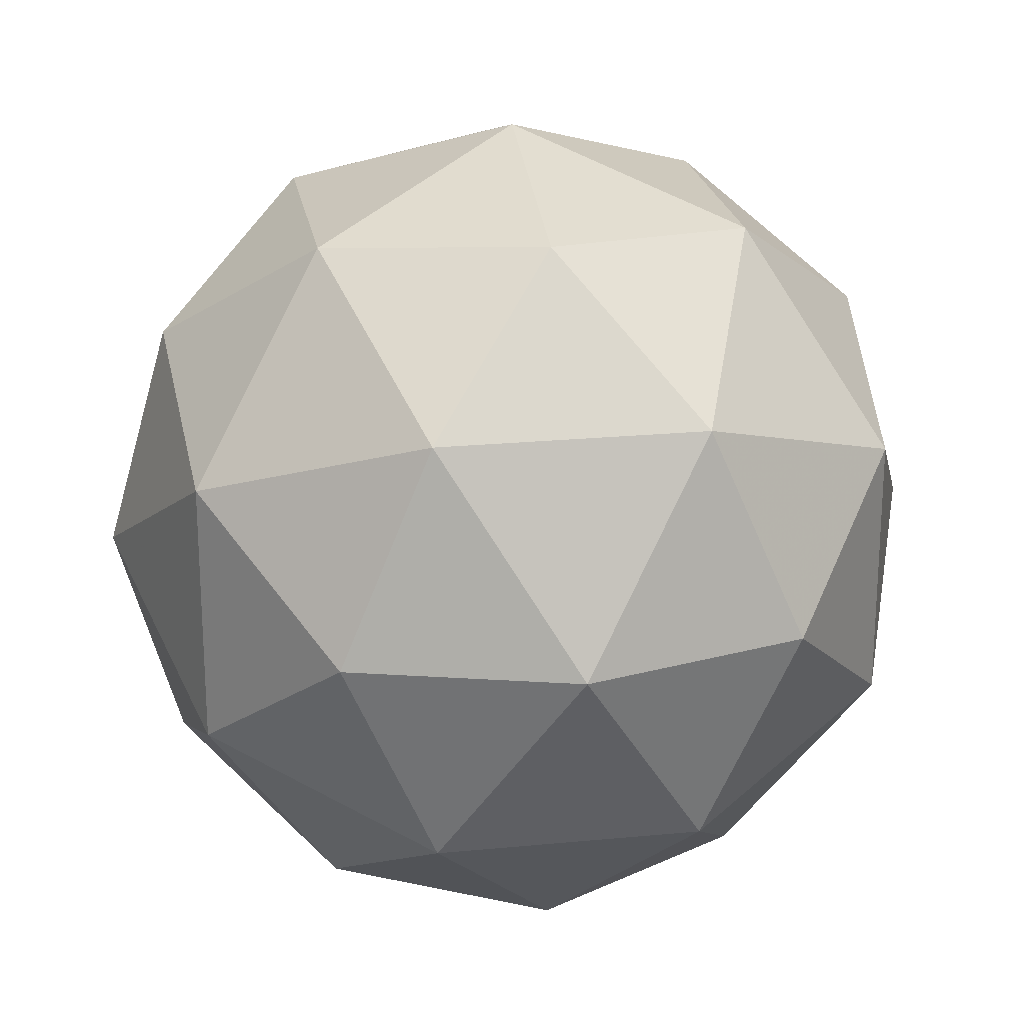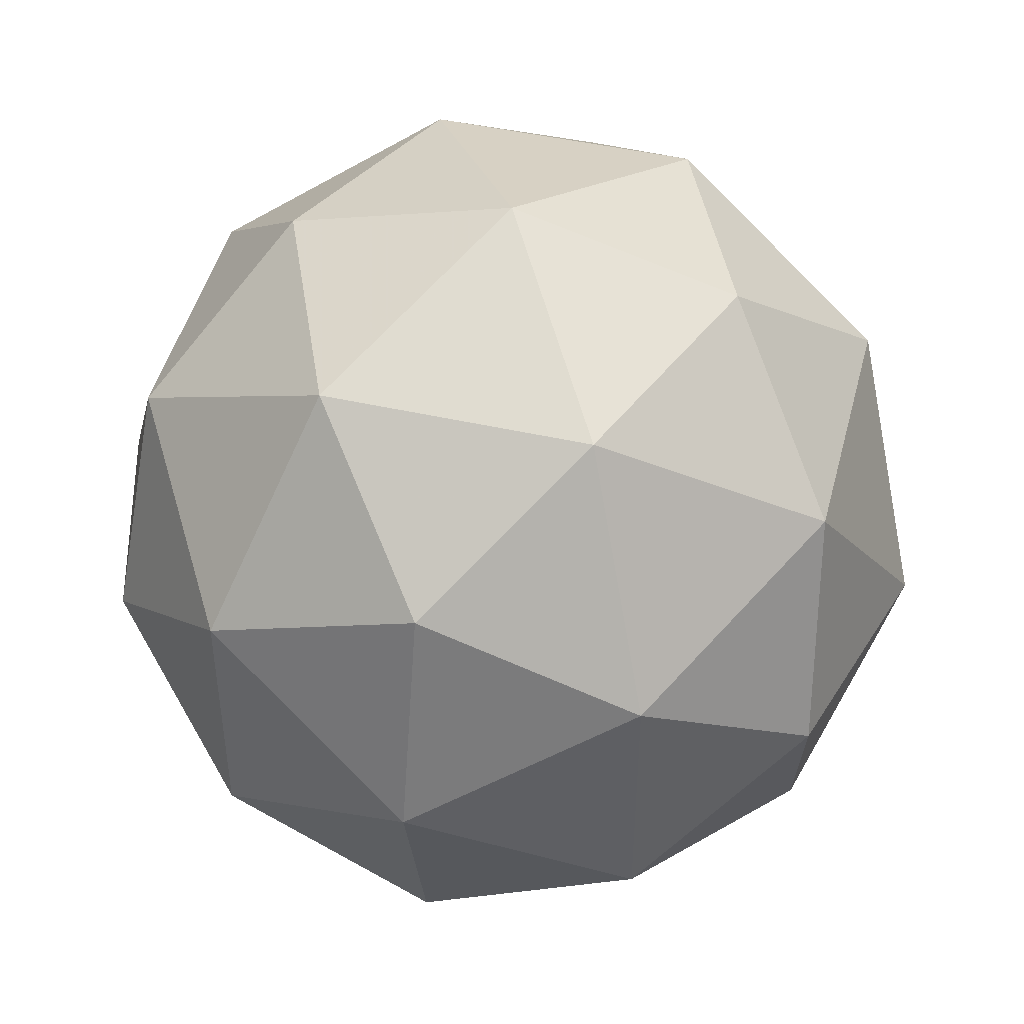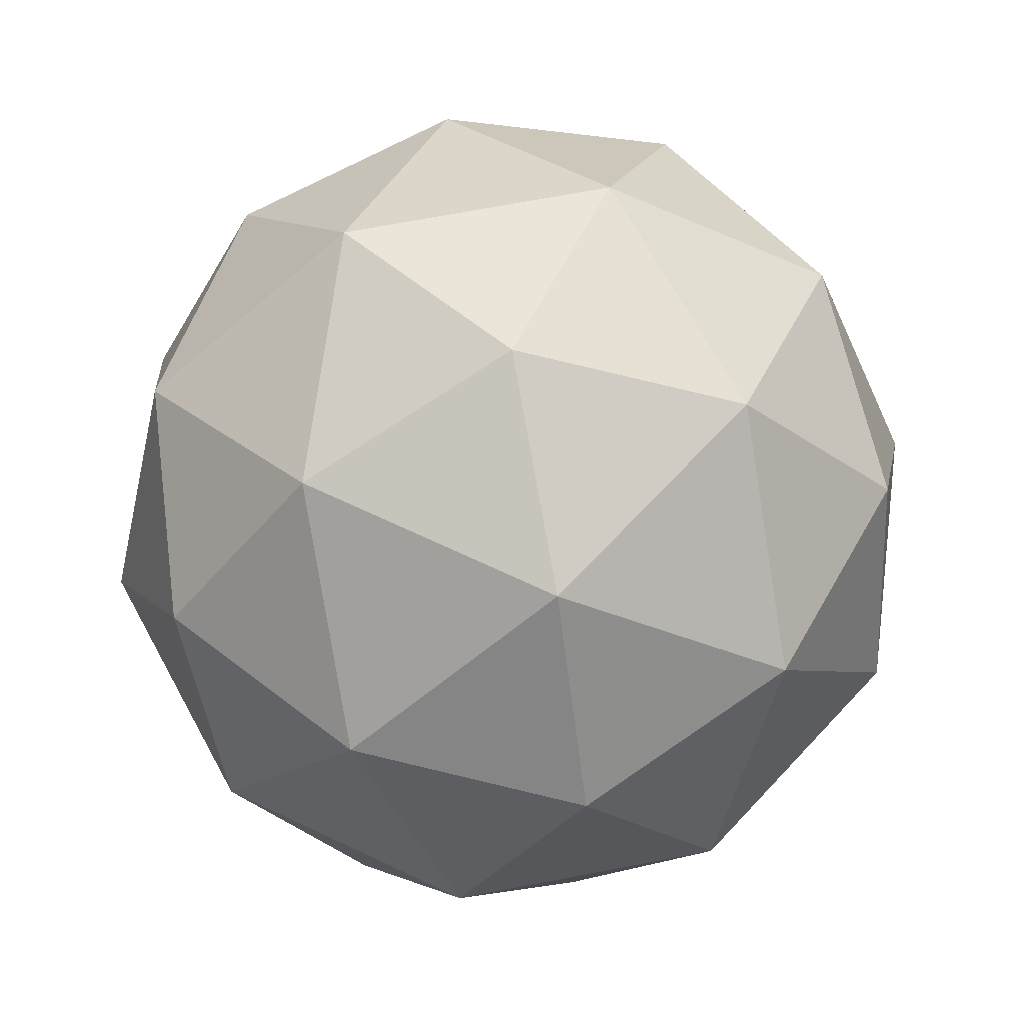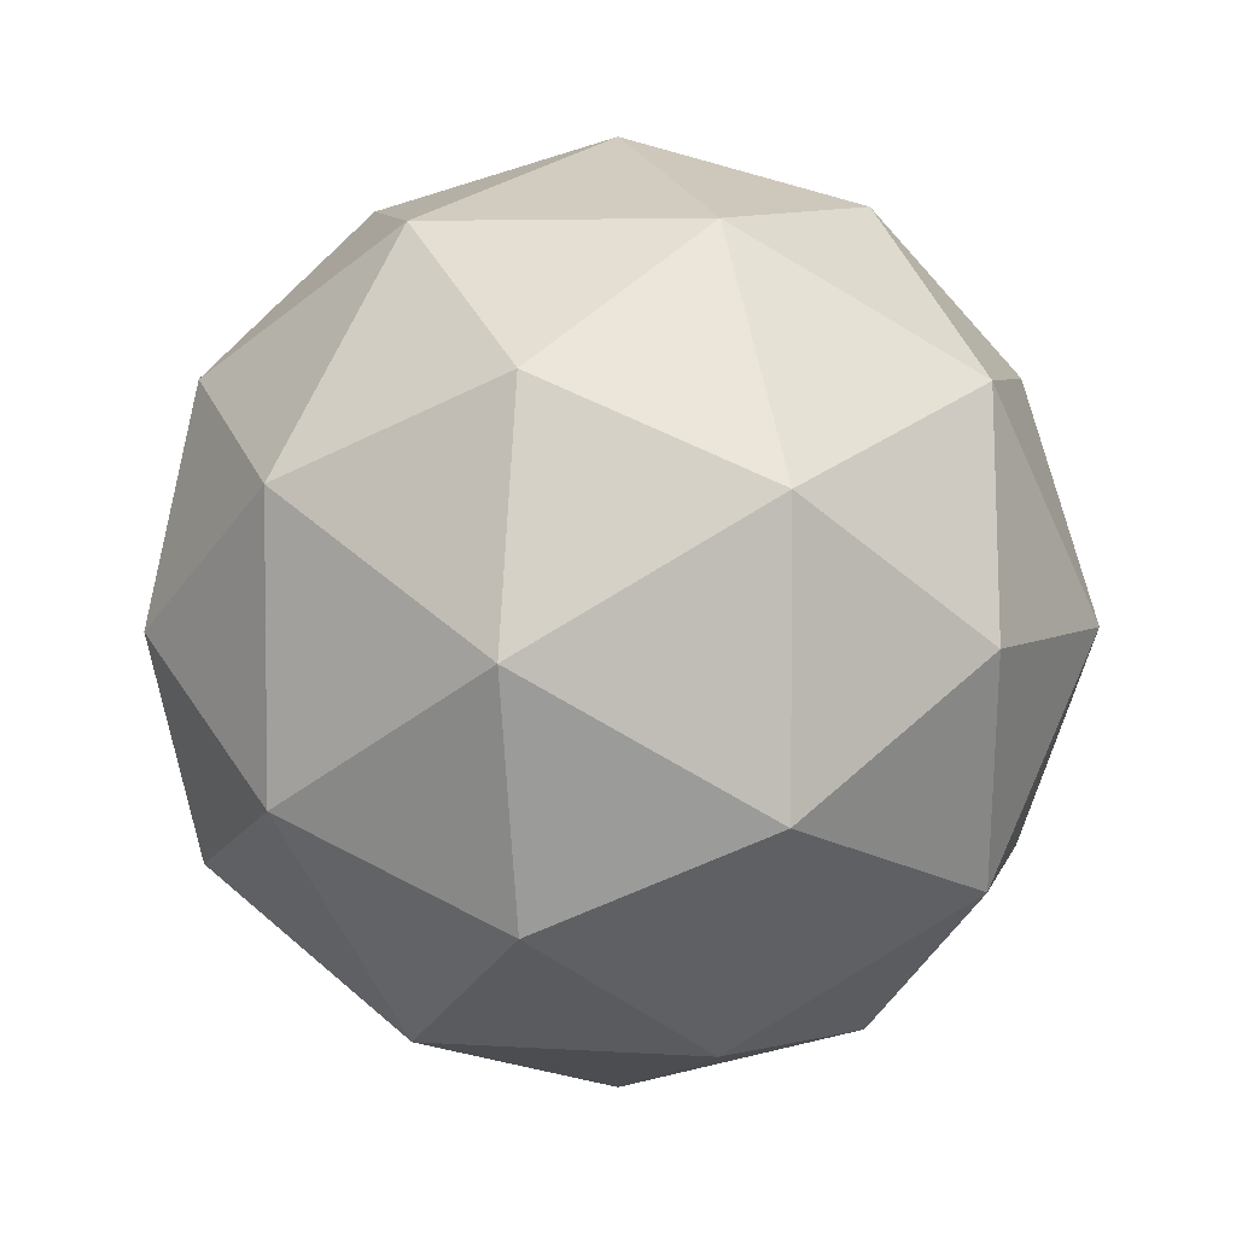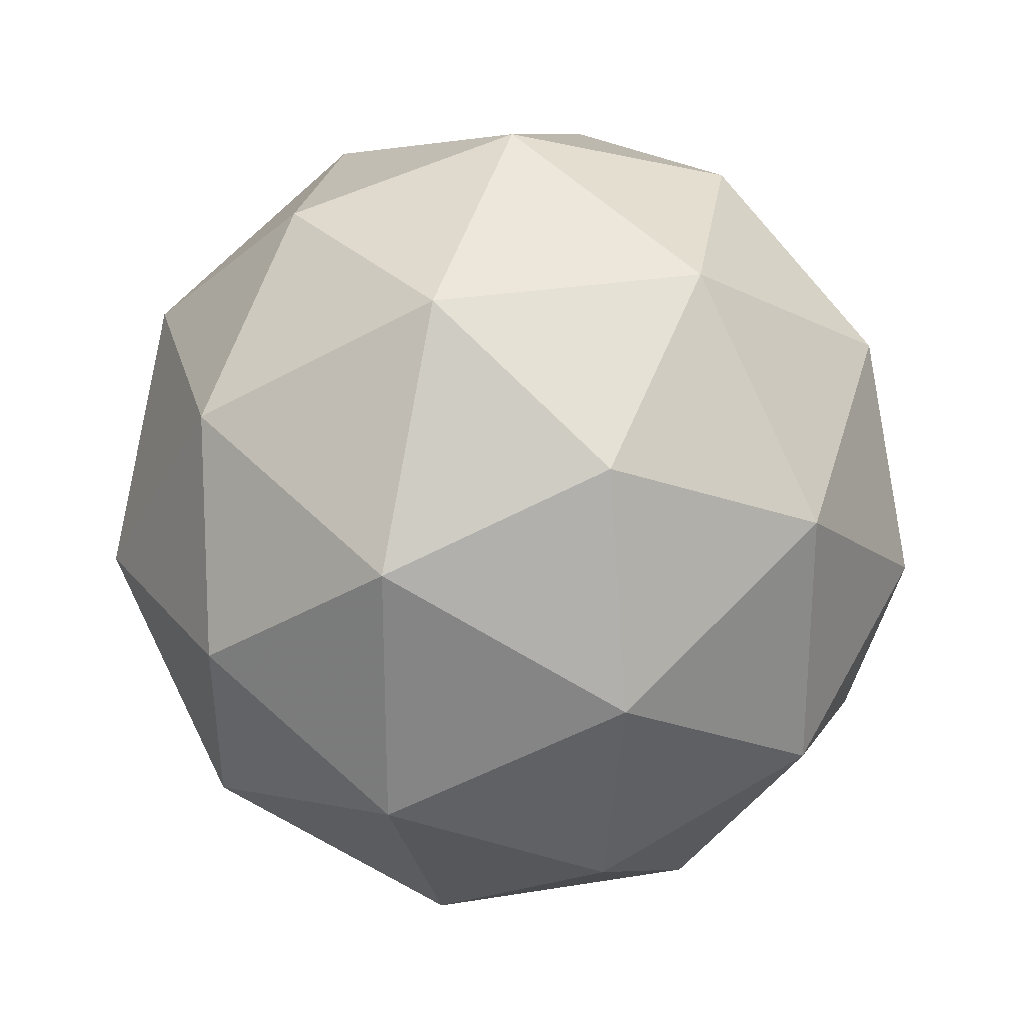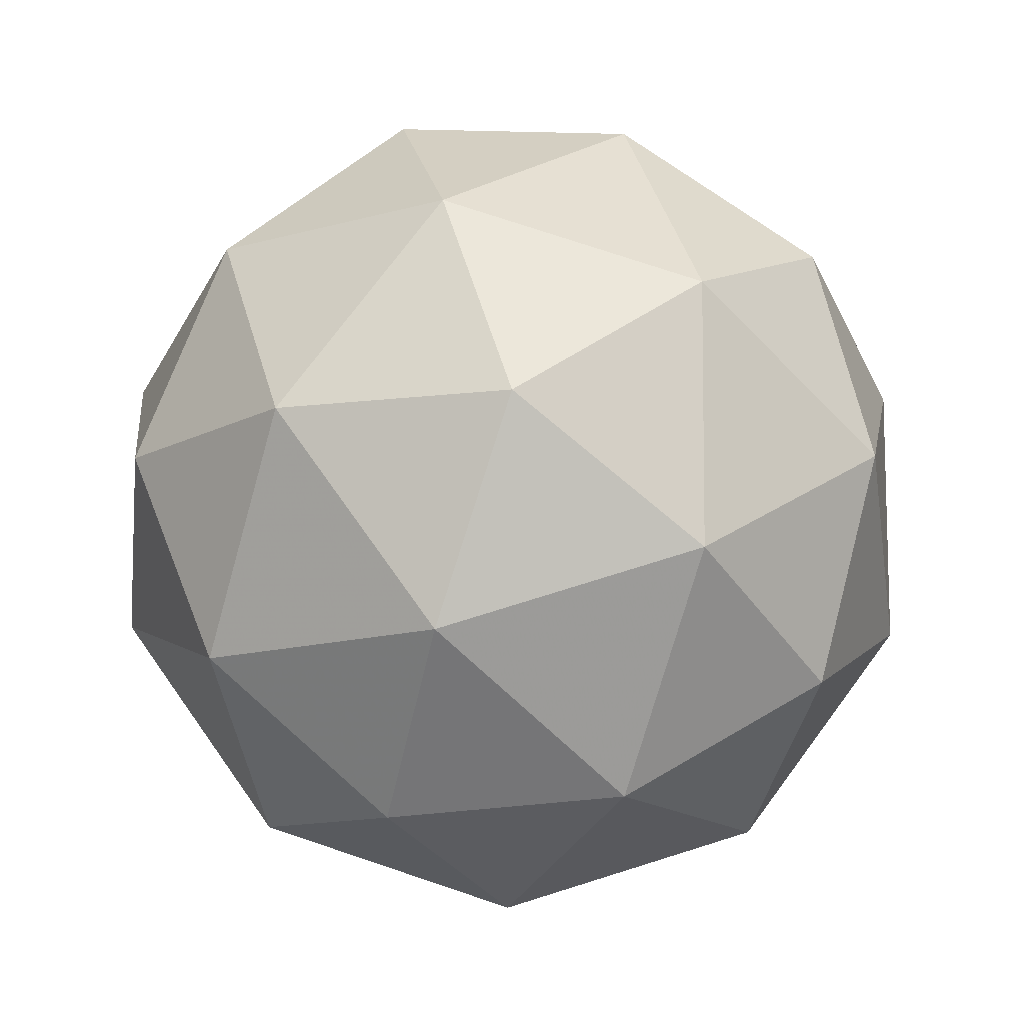
<metadata>
{"format":"obj","ext":"obj","renderer":"f3d","projection":"perspective","resolution":1024,"background":"white","views":[{"elev":22.4,"azim":138.8,"up":"+Z"},{"elev":46.8,"azim":-107.4,"up":"+Z"},{"elev":69.3,"azim":79.2,"up":"+Y"},{"elev":4.8,"azim":-109.3,"up":"+Z"},{"elev":27.1,"azim":43.8,"up":"+Z"},{"elev":74.6,"azim":-179.4,"up":"+Y"}]}
</metadata>
<code>
g IL2R-i6-g92-s981
v -6679 7320 2074
v -6589 7352 2139
v -6713 7352 2179
v -6527 7436 2184
v -6500 7420 2074
v -6789 7352 2074
v -6713 7352 1969
v -6589 7352 2009
v -6479 7530 2139
v -6737 7436 2252
v -6623 7420 2244
v -6679 7530 2284
v -6866 7436 2074
v -6823 7420 2179
v -6878 7530 2139
v -6737 7436 1895
v -6823 7420 1969
v -6802 7530 1904
v -6527 7436 1963
v -6623 7420 1904
v -6555 7530 1904
v -6555 7530 2244
v -6802 7530 2244
v -6878 7530 2009
v -6679 7530 1864
v -6479 7530 2009
v -6620 7624 2252
v -6534 7641 2179
v -6644 7709 2179
v -6830 7624 2184
v -6734 7641 2244
v -6768 7709 2139
v -6830 7624 1963
v -6857 7641 2074
v -6768 7709 2009
v -6620 7624 1895
v -6734 7641 1904
v -6644 7709 1969
v -6491 7624 2074
v -6534 7641 1969
v -6568 7709 2074
v -6679 7740 2074
f 1 2 3
f 4 2 5
f 1 3 6
f 1 6 7
f 1 7 8
f 4 5 9
f 10 11 12
f 13 14 15
f 16 17 18
f 19 20 21
f 4 9 22
f 10 12 23
f 13 15 24
f 16 18 25
f 19 21 26
f 27 28 29
f 30 31 32
f 33 34 35
f 36 37 38
f 39 40 41
f 41 38 42
f 41 40 38
f 40 36 38
f 38 35 42
f 38 37 35
f 37 33 35
f 35 32 42
f 35 34 32
f 34 30 32
f 32 29 42
f 32 31 29
f 31 27 29
f 29 41 42
f 29 28 41
f 28 39 41
f 26 40 39
f 26 21 40
f 21 36 40
f 25 37 36
f 25 18 37
f 18 33 37
f 24 34 33
f 24 15 34
f 15 30 34
f 23 31 30
f 23 12 31
f 12 27 31
f 22 28 27
f 22 9 28
f 9 39 28
f 21 25 36
f 21 20 25
f 20 16 25
f 18 24 33
f 18 17 24
f 17 13 24
f 15 23 30
f 15 14 23
f 14 10 23
f 12 22 27
f 12 11 22
f 11 4 22
f 9 26 39
f 9 5 26
f 5 19 26
f 8 20 19
f 8 7 20
f 7 16 20
f 7 17 16
f 7 6 17
f 6 13 17
f 6 14 13
f 6 3 14
f 3 10 14
f 5 8 19
f 5 2 8
f 2 1 8
f 3 11 10
f 3 2 11
f 2 4 11
f 2 4 11

</code>
